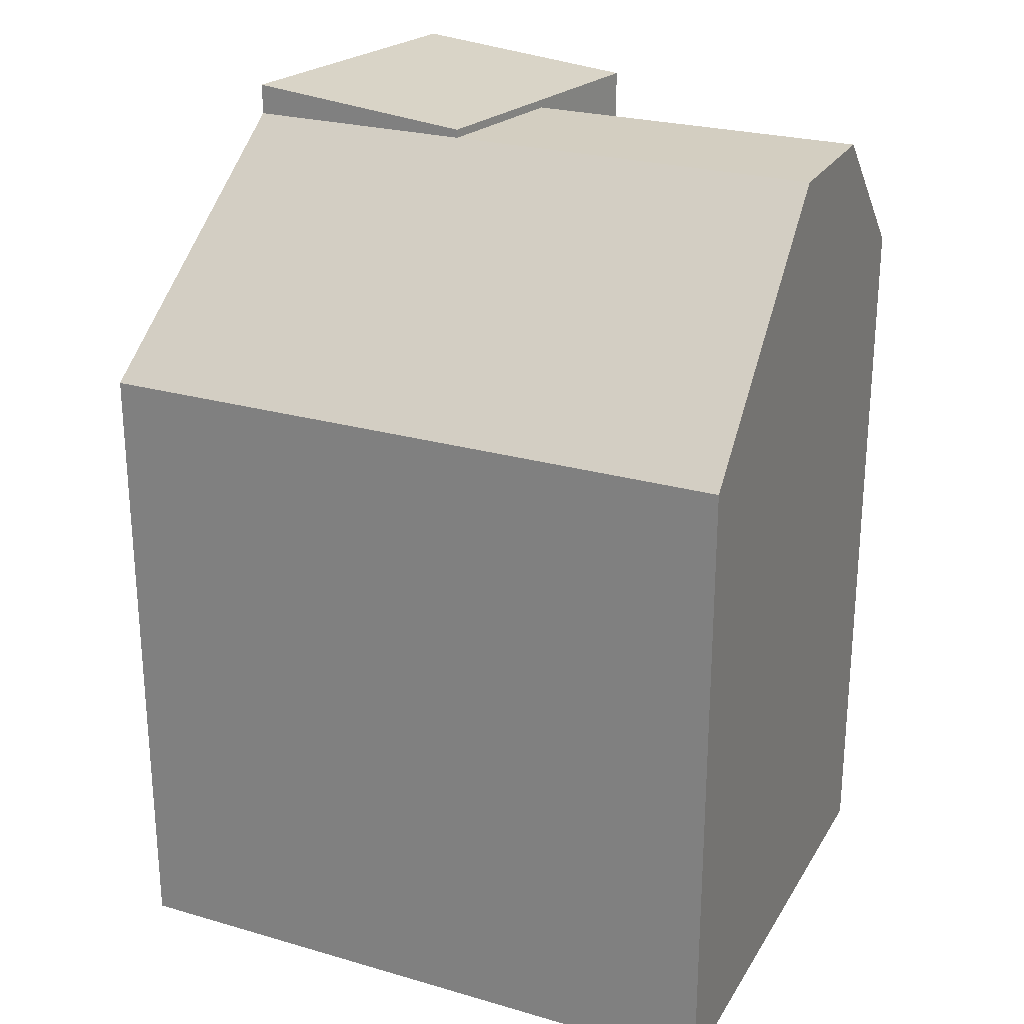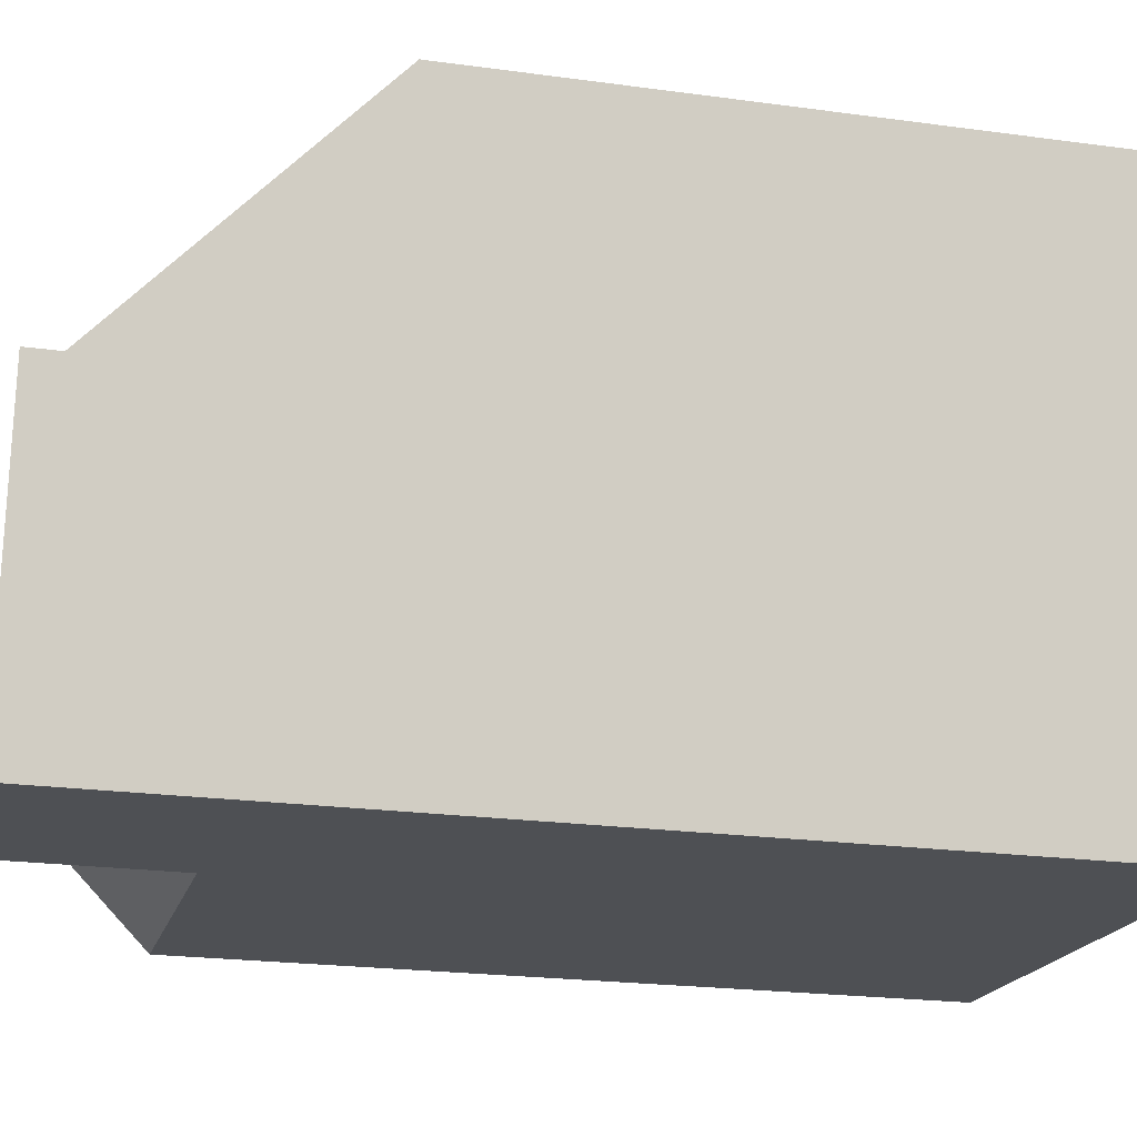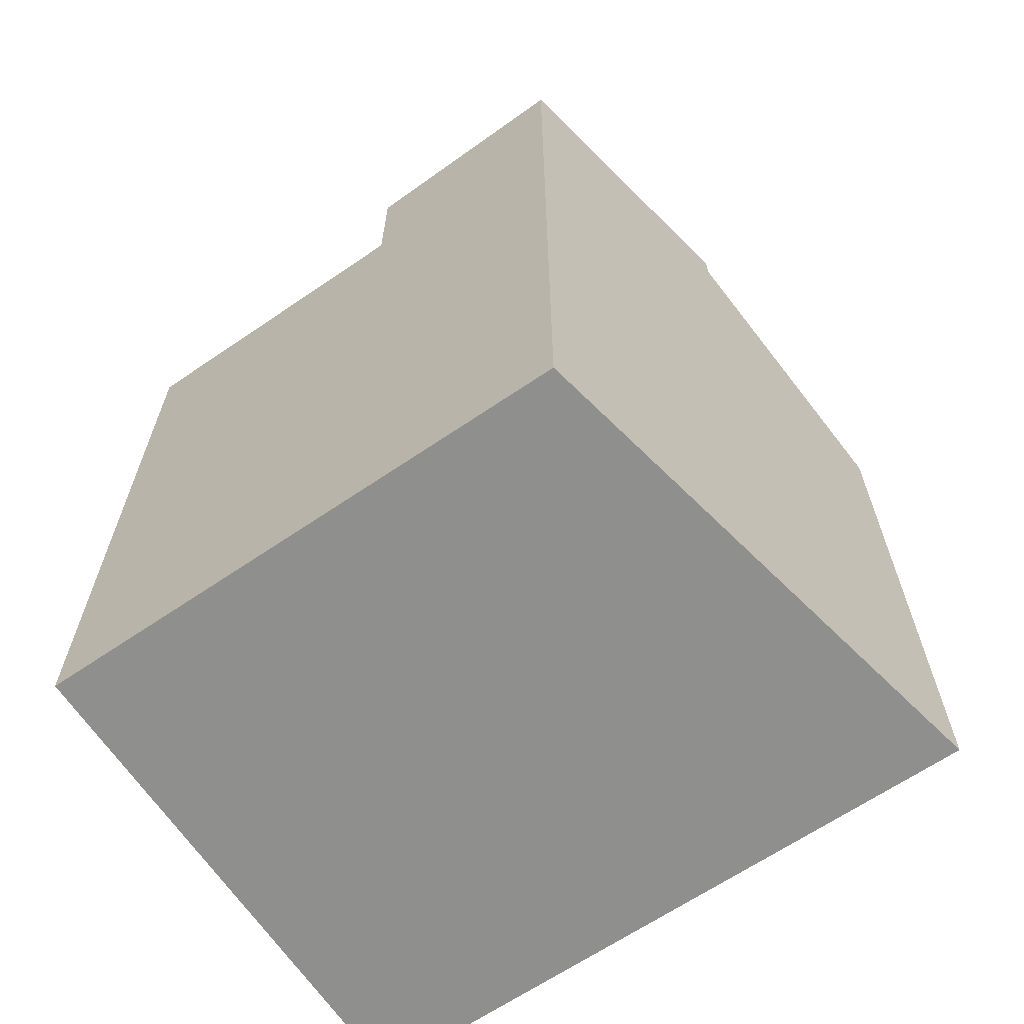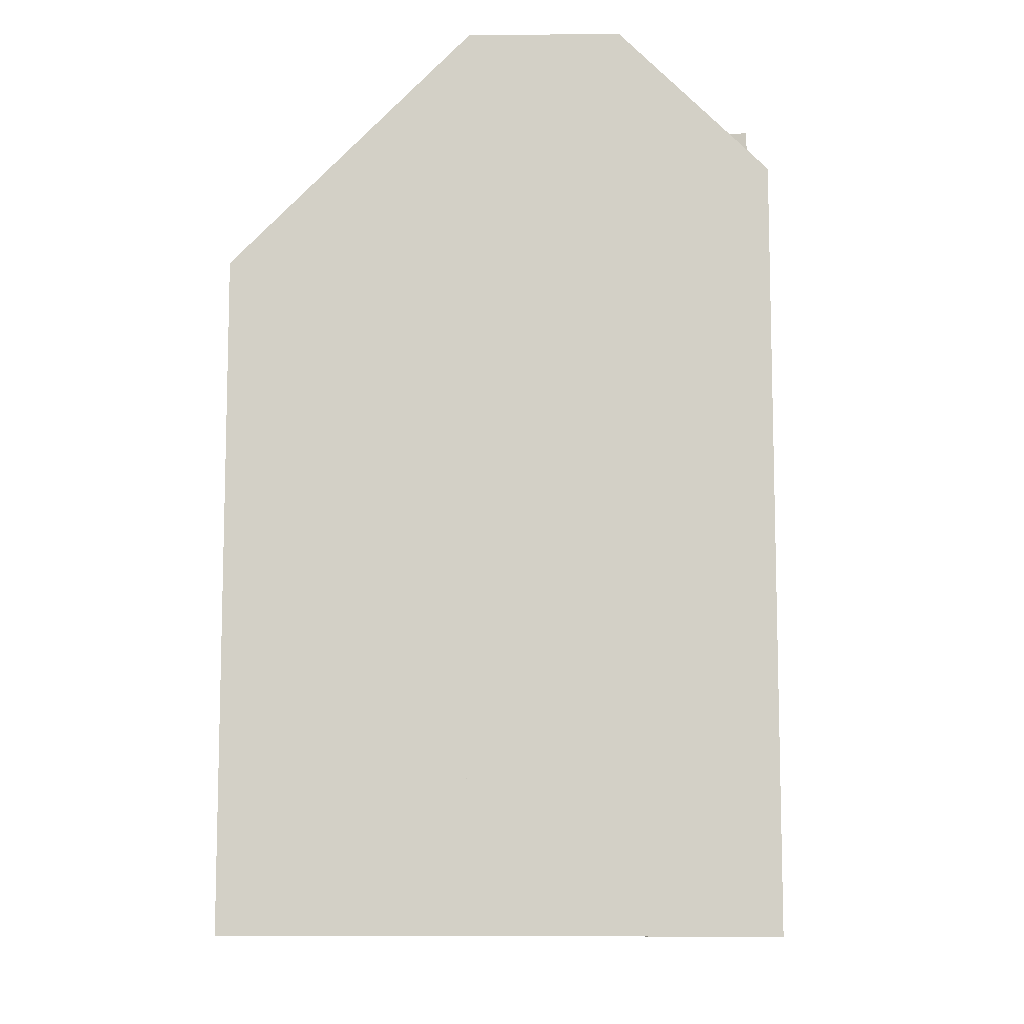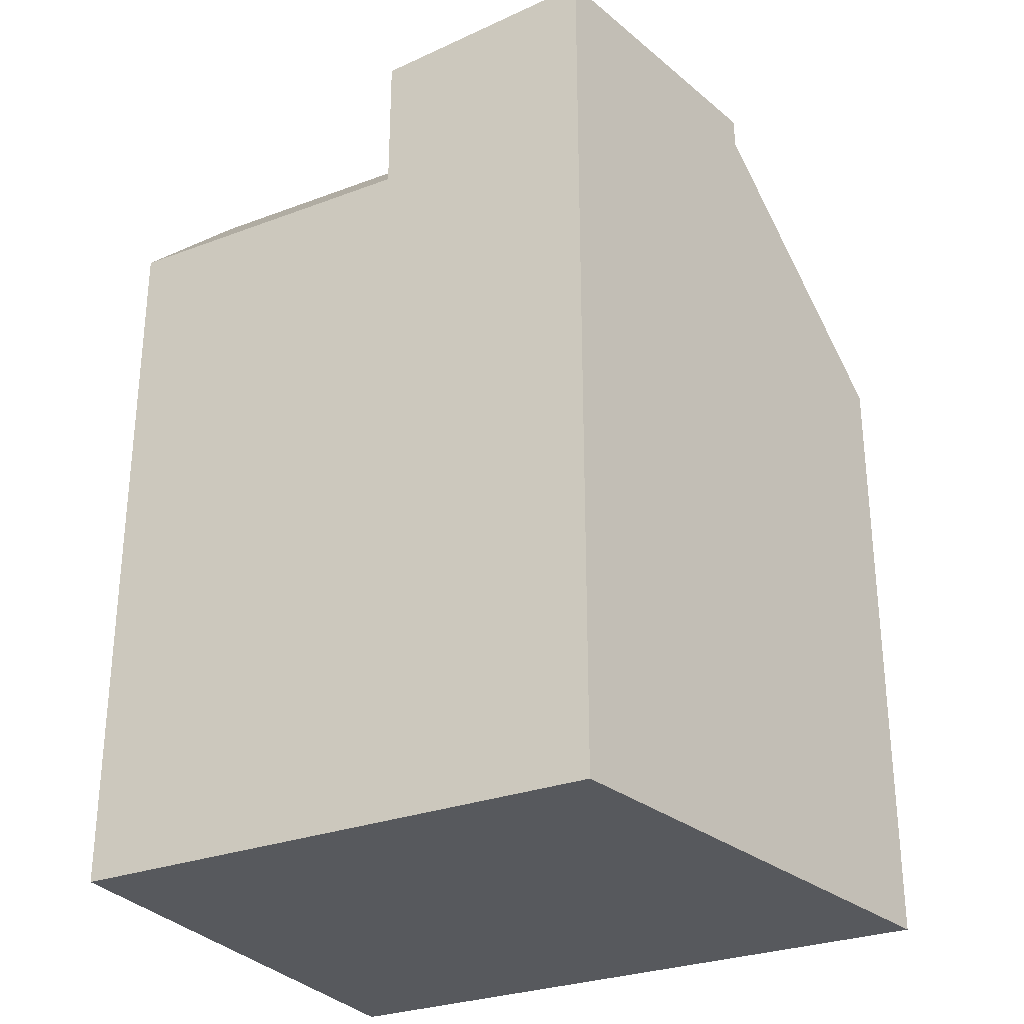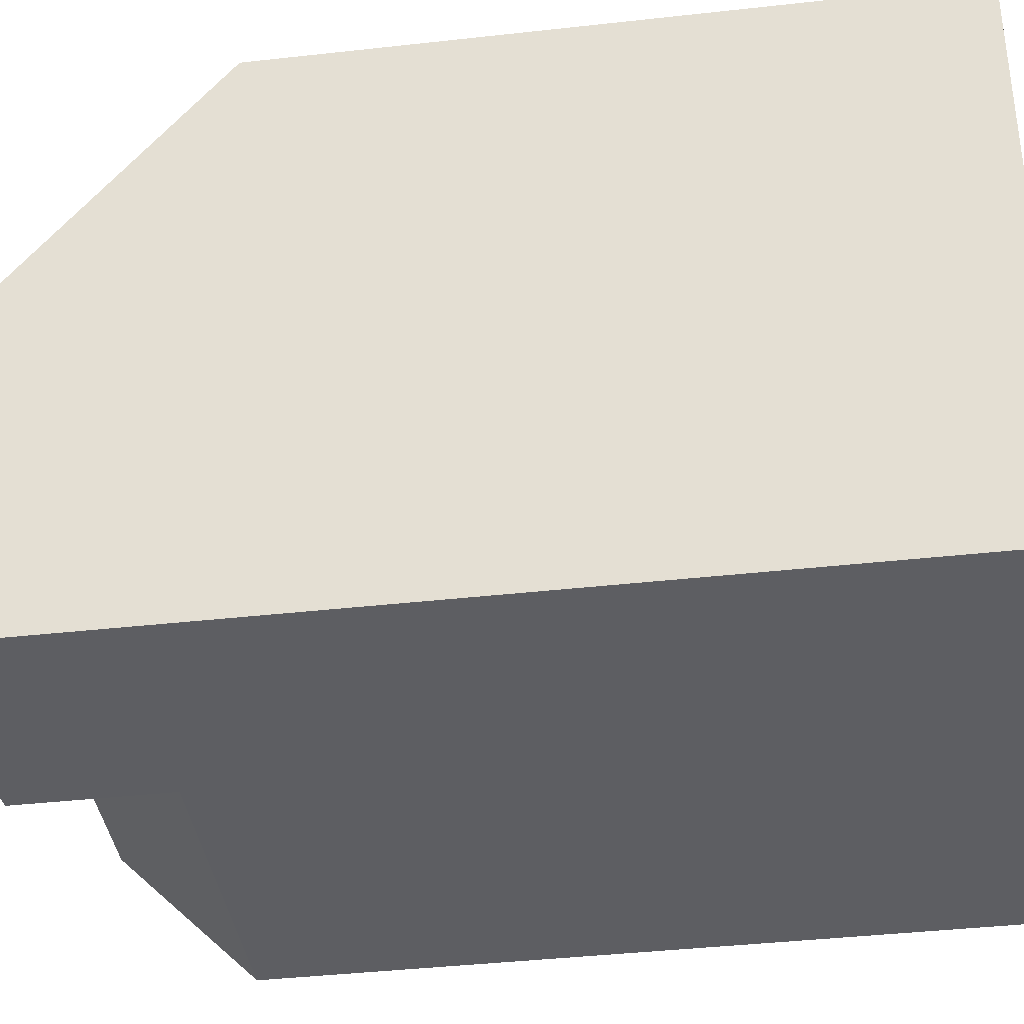
<metadata>
{"format":"obj","ext":"obj","renderer":"f3d","projection":"perspective","resolution":1024,"background":"white","views":[{"elev":24.9,"azim":22.4,"up":"+Y"},{"elev":-21.4,"azim":-103.8,"up":"+Z"},{"elev":-65.1,"azim":-148.3,"up":"+Y"},{"elev":-9.8,"azim":89.9,"up":"+Y"},{"elev":-29.0,"azim":-153.7,"up":"+Y"},{"elev":-42.0,"azim":-82.4,"up":"+Z"}]}
</metadata>
<code>
v  15.04 6.775e-16 -11.06
v  14.93 19.68 -7.829
v  14.93 4.793e-16 -7.828
v  15.04 16.52 -11.06
v  14.82 19.68 -4.507
v  14.82 2.76e-16 -4.507
v  14.65 14.49 0.7197
v  14.65 -4.41e-17 0.7202
v  14.82 19.68 -4.507
v  5.156 14.49 0.253
v  5.156 -1.552e-17 0.2534
v  2.003 20.37 -8.464
v  2.76 7.144e-16 -11.67
v  2.002 5.183e-16 -8.464
v  2.761 20.37 -11.67
v  7.916 6.989e-16 -11.41
v  7.917 19.87 -11.41
v  7.159 19.68 -8.211
v  7.917 16.52 -11.41
v  7.159 19.87 -8.211
v  1.225 20.37 -5.176
v  1.224 3.169e-16 -5.175
v  6.381 19.87 -4.922
v  6.381 19.68 -4.922
v  6.381 19.68 -4.922
v  1.225 19.68 -5.176
v  0.0003093 14.49 -0.0004582
v  0 0 0
v  7.159 5.027e-16 -8.21
v  6.38 3.014e-16 -4.922
g defaultobject
f 1 2 3
f 2 1 4
f 3 5 6
f 5 3 2
f 6 7 8
f 7 6 9
f 8 10 11
f 10 8 7
f 12 13 14
f 13 12 15
f 15 16 13
f 16 15 17
f 17 18 19
f 18 17 20
f 21 14 22
f 14 21 12
f 18 23 24
f 23 18 20
f 25 21 26
f 21 25 23
f 11 27 28
f 27 11 10
f 27 22 28
f 22 27 26
f 19 1 16
f 1 19 4
f 13 29 14
f 29 13 16
f 14 30 22
f 30 14 29
f 11 22 30
f 22 11 28
f 16 3 29
f 3 16 1
f 29 6 30
f 6 29 3
f 6 11 30
f 11 6 8
f 20 15 12
f 15 20 17
f 23 12 21
f 12 23 20
f 10 26 27
f 26 10 25
f 4 18 2
f 18 4 19
f 2 24 5
f 24 2 18
f 7 25 10
f 25 7 9

</code>
